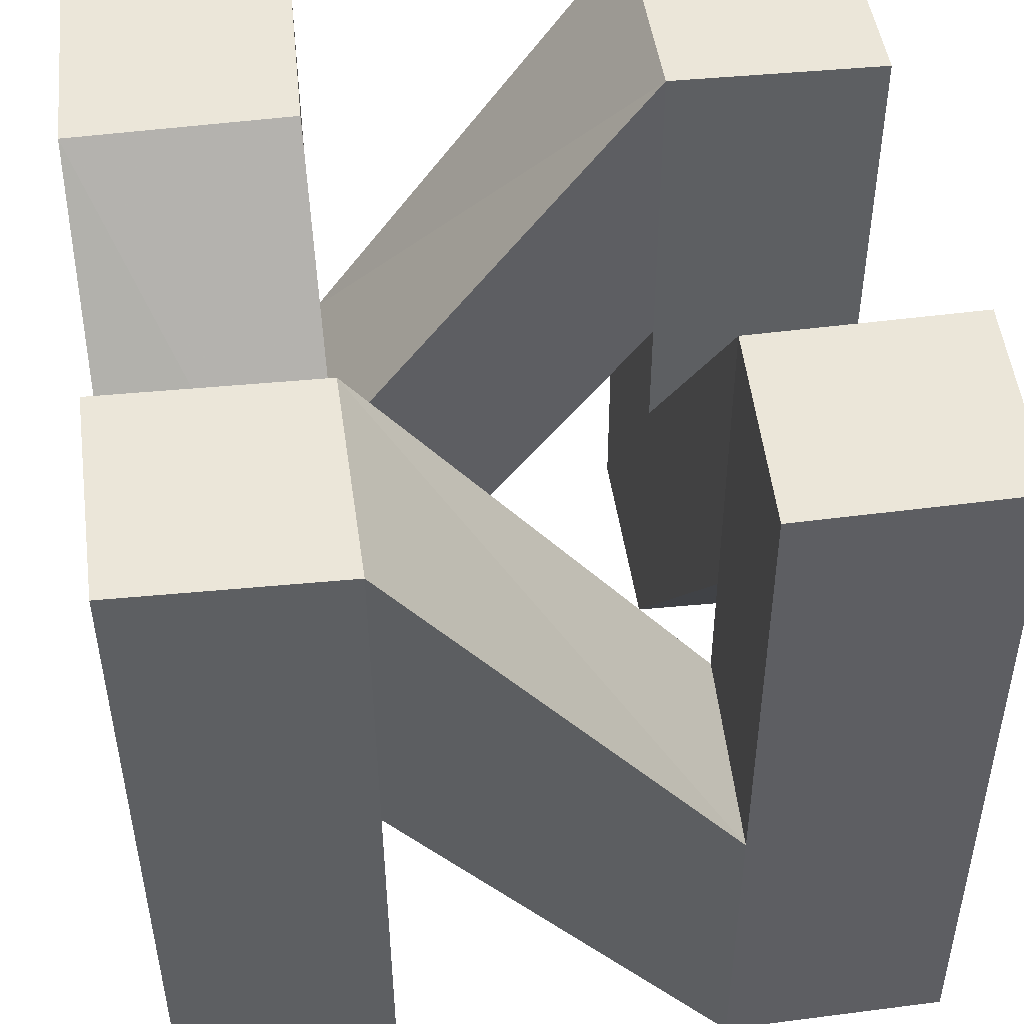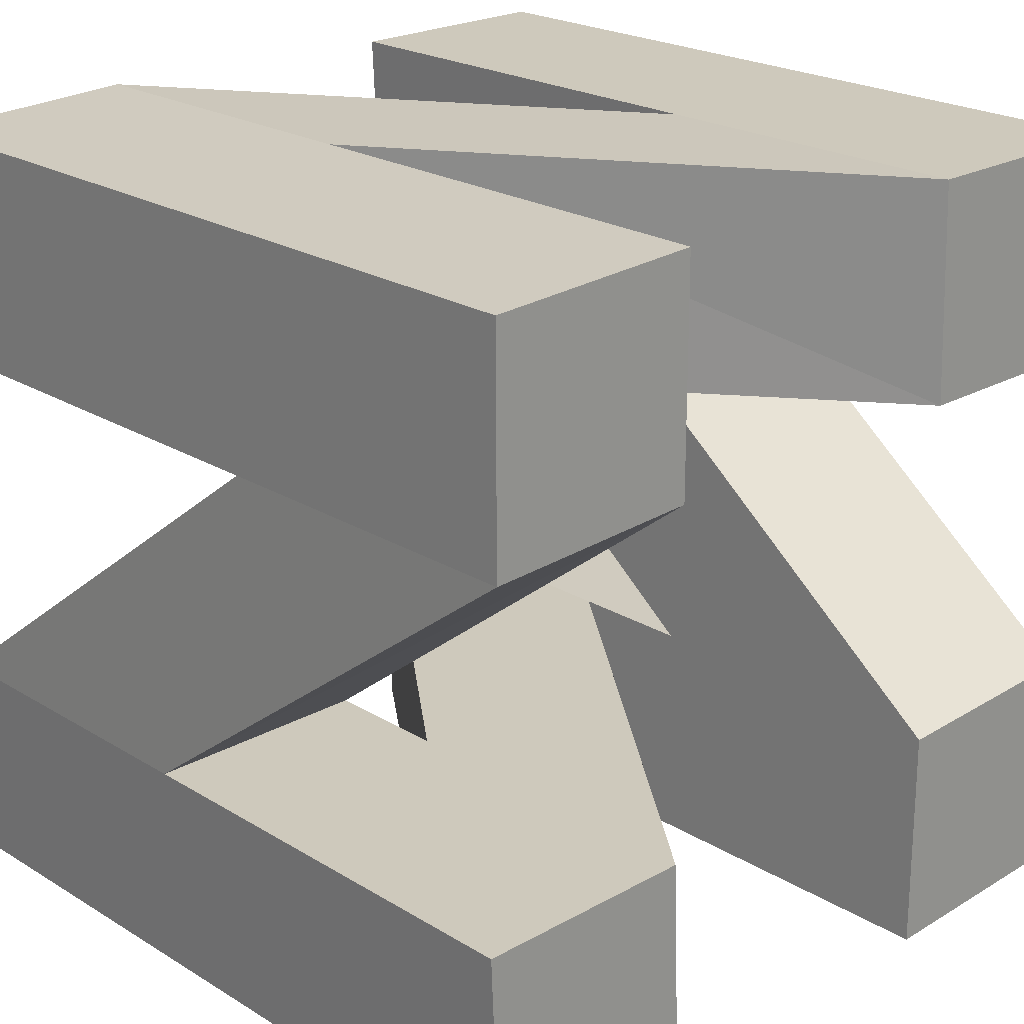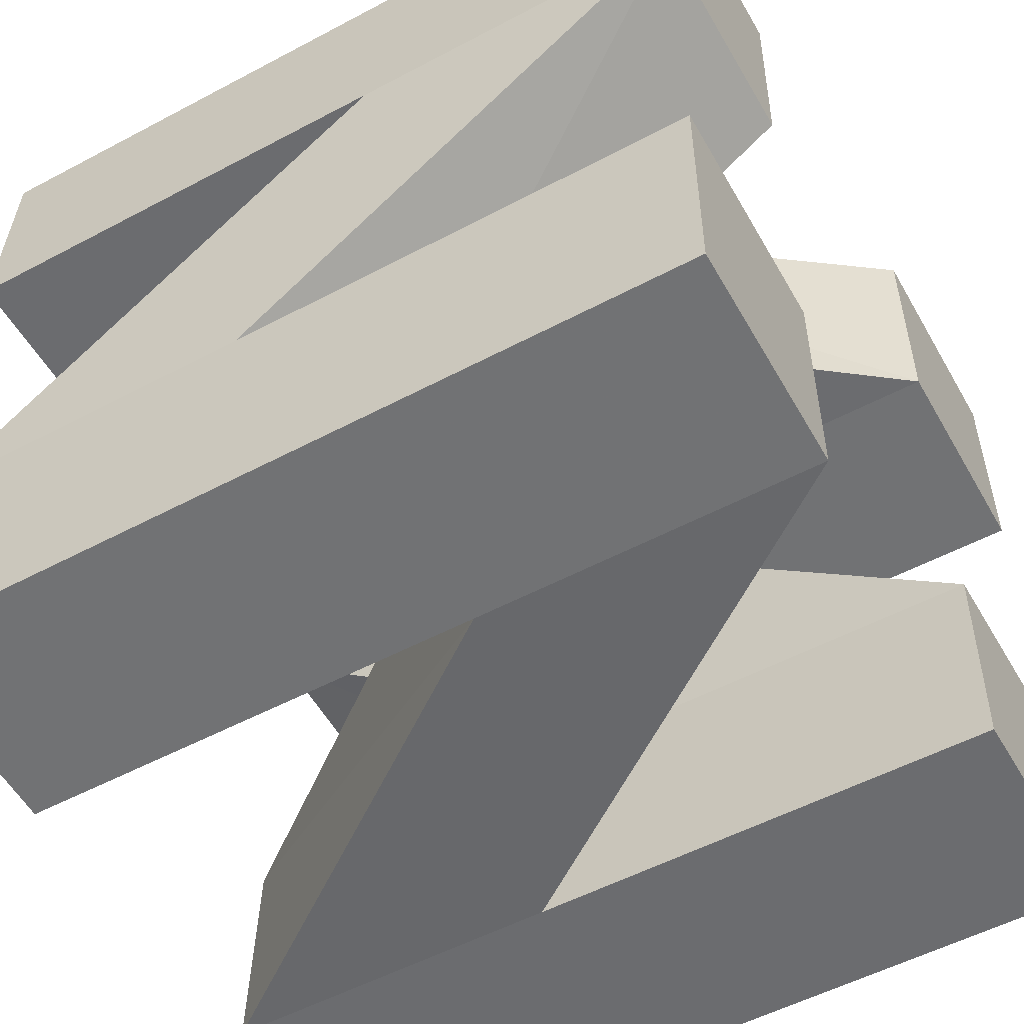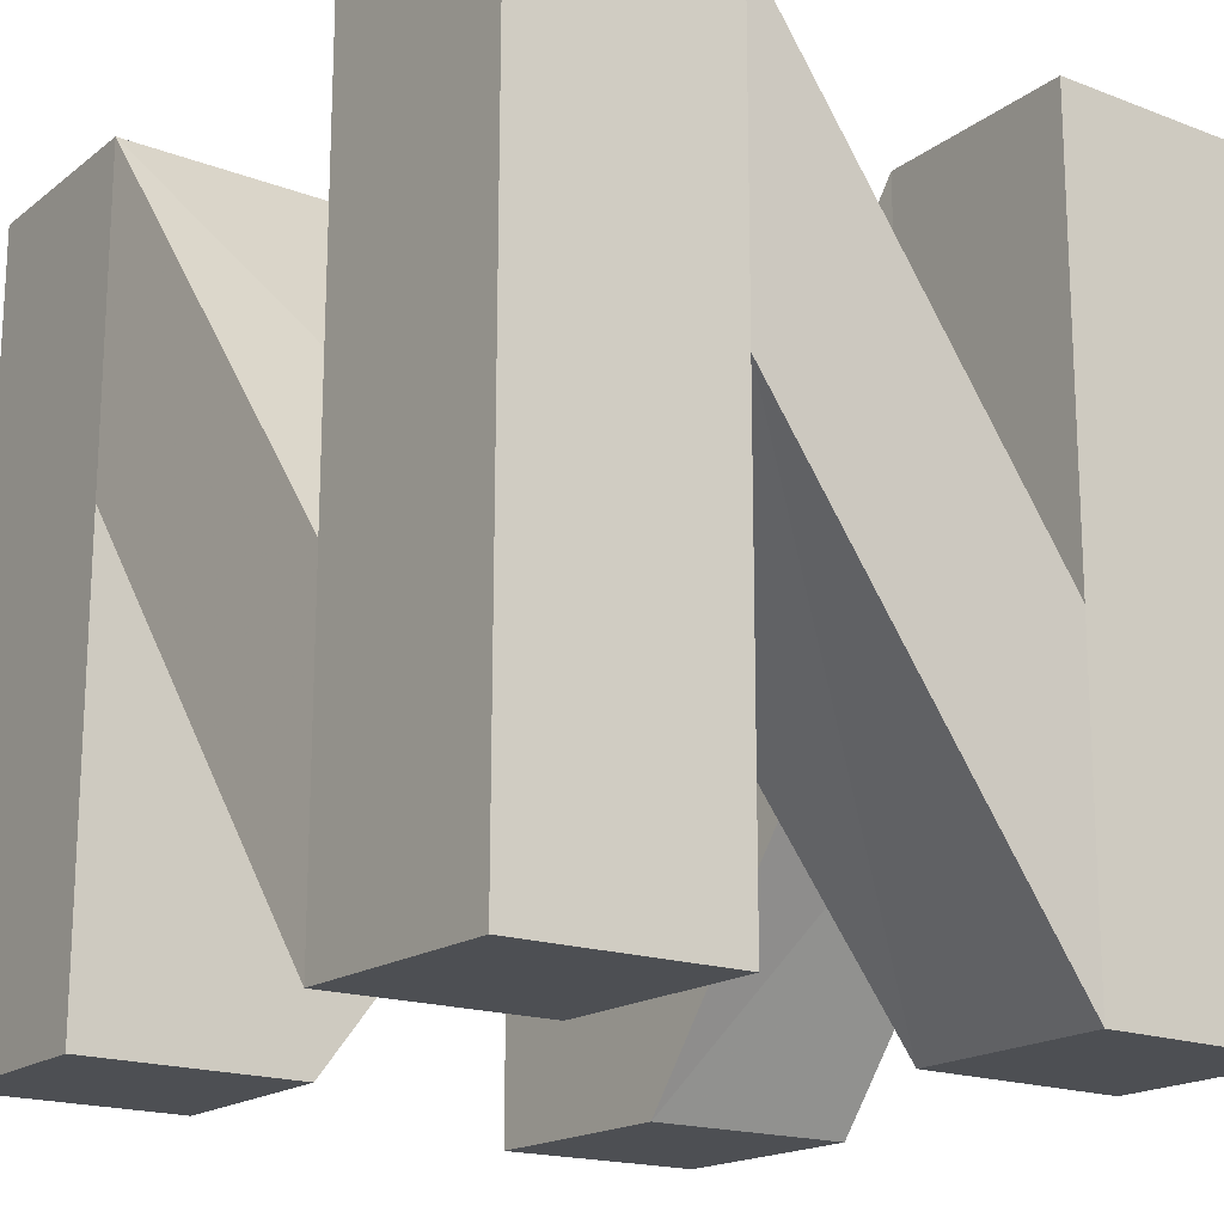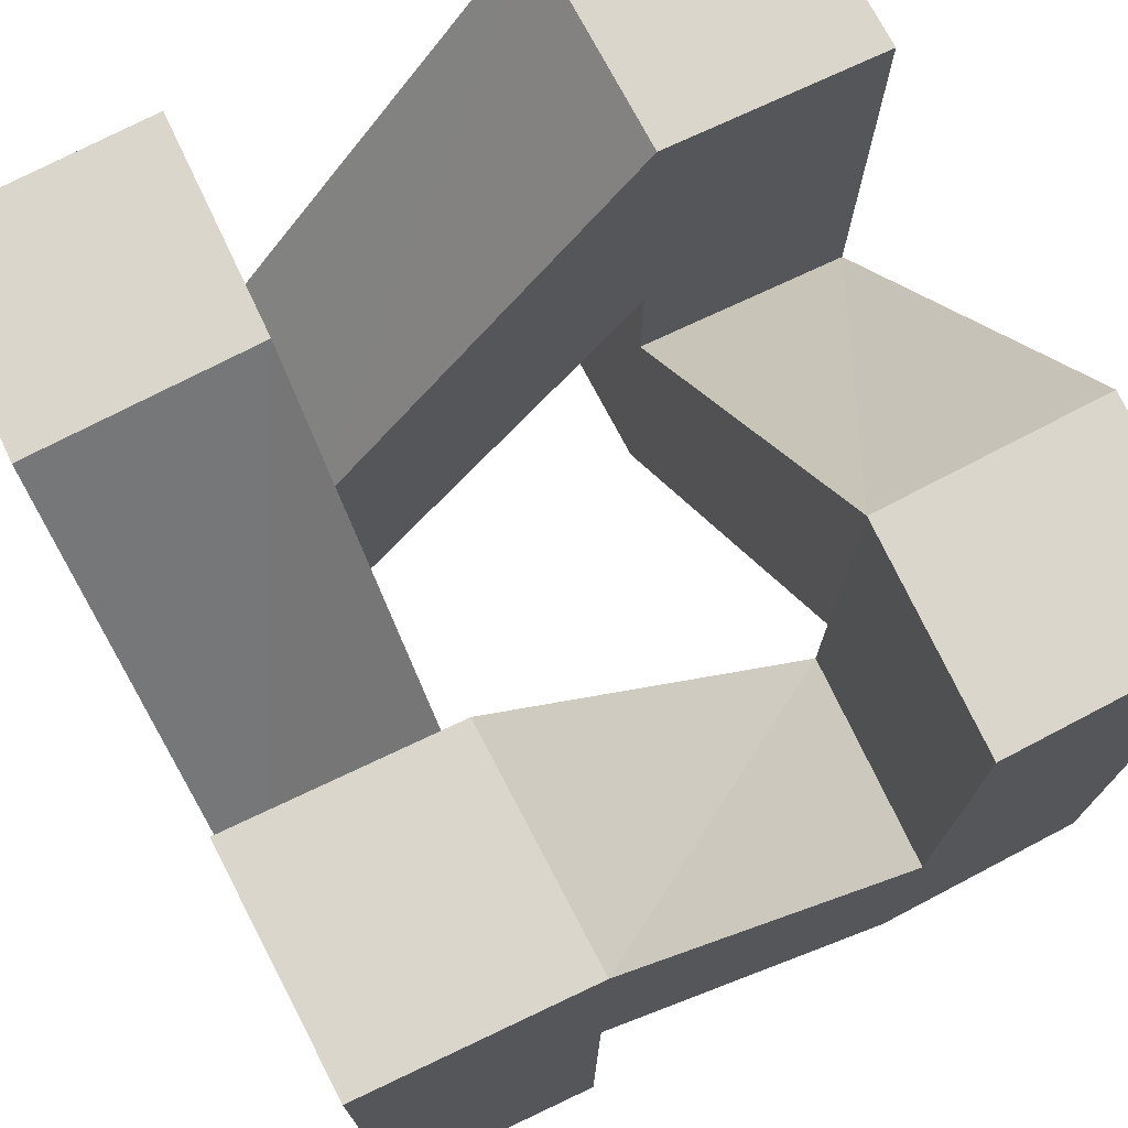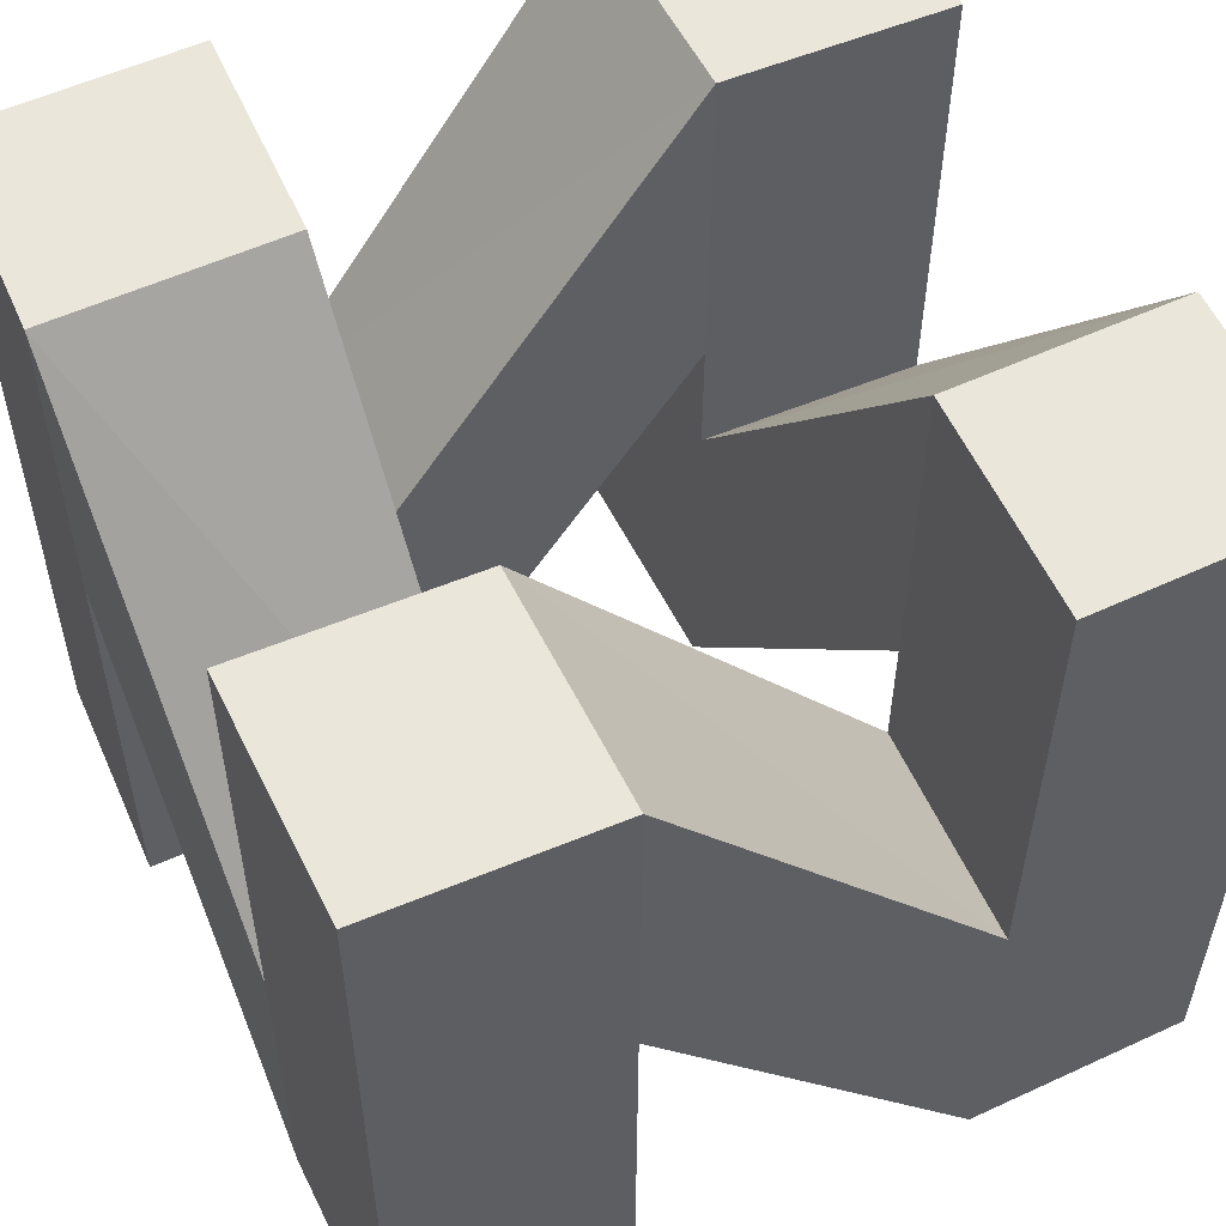
<metadata>
{"format":"obj","ext":"obj","renderer":"f3d","projection":"perspective","resolution":1024,"background":"white","views":[{"elev":48.1,"azim":-8.5,"up":"+Y"},{"elev":22.1,"azim":-43.4,"up":"+Z"},{"elev":-53.3,"azim":119.8,"up":"+Z"},{"elev":-17.5,"azim":142.8,"up":"+Y"},{"elev":73.9,"azim":-118.0,"up":"+Y"},{"elev":55.5,"azim":153.6,"up":"+Y"}]}
</metadata>
<code>
o ShapeIndexedFaceS.001
v -0.2738 1.29 -0.8915
v 1.063 3.055 -0.8768
v -0.2348 1.294 -1.731
v -0.2898 3.044 0.4589
v 1.023 1.288 1.301
v 1.062 1.291 0.4613
v -0.2954 3.041 1.333
v 1.069 3.058 -1.751
v 1.916 0.01627 -0.8484
v 1.934 1.77 0.4686
v 1.06 1.767 0.463
v 1.076 0.01283 -0.8874
v -0.2758 1.766 -0.8898
v -0.2769 0.002451 0.4483
v -1.15 1.762 -0.8954
v -1.117 -0.000984 0.4093
f 1 2 3
f 4 5 6
f 7 5 4
f 8 3 2
f 9 10 11
f 11 12 9
f 13 14 15
f 16 15 14
o ShapeIndexedFaceS.002
v 1.063 3.055 -0.8768
v 1.903 3.058 -0.8378
v 1.909 3.061 -1.712
v 1.941 0.01183 0.4625
v 1.902 0.00875 1.302
v 1.067 0.008135 0.4569
v -0.2812 3.049 -0.8854
v -0.2423 3.052 -1.725
v -1.155 3.045 -0.891
v 1.069 3.058 -1.751
v -1.116 3.048 -1.731
v -1.103 0.006535 -1.741
v -0.2683 0.007151 -0.8959
v -1.142 0.003456 -0.9015
v -0.2293 0.01023 -1.736
v 1.082 0.01589 -1.761
v 1.916 0.01627 -0.8484
v 1.076 0.01283 -0.8874
v 1.921 0.01932 -1.722
v -0.2898 3.044 0.4589
v -1.13 3.041 0.4199
v -0.2954 3.041 1.333
v -1.135 3.038 1.294
v -1.117 -0.000984 0.4093
v -0.2769 0.002451 0.4483
v -1.122 -0.004037 1.283
v -0.2824 -0.000603 1.322
v 1.028 0.005056 1.297
v 1.015 3.047 1.307
v 1.928 3.054 0.473
v 1.054 3.05 0.4674
v 1.889 3.051 1.313
f 17 18 19
f 20 21 22
f 23 24 25
f 17 19 26
f 25 24 27
f 28 29 30
f 31 29 28
f 32 33 34
f 35 33 32
f 36 37 38
f 38 37 39
f 40 41 42
f 42 41 43
f 22 21 44
f 45 46 47
f 48 46 45
o ShapeIndexedFaceS.003
v 1.062 1.291 0.4613
v -0.2843 1.761 0.4544
v -0.2898 3.044 0.4589
v 1.067 0.008135 0.4569
v 1.023 1.288 1.301
v -0.2899 1.758 1.328
v 1.028 0.005056 1.297
v -0.2954 3.041 1.333
v -1.135 3.038 1.294
v -0.2824 -0.000603 1.322
v 1.015 3.047 1.307
v 1.889 3.051 1.313
v -1.122 -0.004037 1.283
v 1.902 0.00875 1.302
v -0.2423 3.052 -1.725
v -0.2348 1.294 -1.731
v -1.116 3.048 -1.731
v 1.07 1.296 -0.8829
v 1.054 3.05 0.4674
v 1.928 3.054 0.473
v -0.2812 3.049 -0.8854
v -1.155 3.045 -0.891
v -0.2823 1.286 0.4528
v -1.13 3.041 0.4199
v 1.934 1.77 0.4686
v 1.941 0.01183 0.4625
v -0.2683 0.007151 -0.8959
v -0.2738 1.29 -0.8915
v -1.15 1.762 -0.8954
v -1.142 0.003456 -0.9015
v -0.2293 0.01023 -1.736
v 1.074 1.774 -1.755
v -0.2758 1.766 -0.8898
v 1.068 1.771 -0.8813
v 1.063 3.055 -0.8768
v 1.903 3.058 -0.8378
v 1.91 1.3 -0.8439
v -1.122 1.282 0.4138
v 1.06 1.767 0.463
v -1.103 0.006535 -1.741
v 1.069 3.058 -1.751
v 1.909 3.061 -1.712
v 1.082 0.01589 -1.761
v 1.921 0.01932 -1.722
f 49 50 51
f 50 49 52
f 53 54 55
f 56 54 53
f 54 57 58
f 56 57 54
f 59 53 60
f 58 57 61
f 60 53 62
f 63 64 65
f 62 53 55
f 66 67 68
f 69 70 71
f 51 50 72
f 73 74 52
f 52 49 73
f 54 50 52
f 55 54 52
f 75 76 77
f 77 78 75
f 79 80 75
f 77 76 81
f 82 83 76
f 82 76 75
f 83 82 84
f 82 75 80
f 82 66 85
f 85 84 82
f 86 72 50
f 70 86 71
f 85 66 68
f 86 50 71
f 73 49 87
f 88 64 79
f 65 64 88
f 64 80 79
f 89 80 64
f 80 90 91
f 89 90 80
f 91 90 92
o ShapeIndexedFaceS.004
v 1.916 0.01627 -0.8484
v 1.921 0.01932 -1.722
v 1.91 1.3 -0.8439
v 1.909 3.061 -1.712
v 1.903 3.058 -0.8378
v -0.2758 1.766 -0.8898
v -0.2738 1.29 -0.8915
v -0.2348 1.294 -1.731
v -0.2812 3.049 -0.8854
v -0.2423 3.052 -1.725
v 1.06 1.767 0.463
v 1.062 1.291 0.4613
v 1.023 1.288 1.301
v 1.054 3.05 0.4674
v 1.015 3.047 1.307
v 1.07 1.296 -0.8829
v 1.076 0.01283 -0.8874
v 1.934 1.77 0.4686
v -0.2824 -0.000603 1.322
v -0.2769 0.002451 0.4483
v -0.2823 1.286 0.4528
v 1.928 3.054 0.473
v 1.889 3.051 1.313
v 1.074 1.774 -1.755
v 1.941 0.01183 0.4625
v 1.068 1.771 -0.8813
v -1.15 1.762 -0.8954
v -1.116 3.048 -1.731
v -1.142 0.003456 -0.9015
v -1.103 0.006535 -1.741
v -1.122 1.282 0.4138
v -1.117 -0.000984 0.4093
v -1.155 3.045 -0.891
v -0.2899 1.758 1.328
v 1.082 0.01589 -1.761
v -0.2843 1.761 0.4544
v -1.135 3.038 1.294
v -1.122 -0.004037 1.283
v -1.13 3.041 0.4199
v 1.902 0.00875 1.302
f 93 94 95
f 96 95 94
f 97 95 96
f 98 99 100
f 101 98 102
f 100 102 98
f 103 104 105
f 106 103 107
f 105 107 103
f 103 108 109
f 110 93 95
f 111 112 113
f 114 115 110
f 109 108 116
f 103 106 108
f 110 115 117
f 118 116 108
f 119 120 121
f 121 120 122
f 123 119 124
f 125 120 119
f 114 110 95
f 113 126 111
f 116 127 109
f 125 119 123
f 128 126 113
f 129 123 130
f 130 123 124
f 98 113 112
f 131 123 129
f 98 101 113
f 117 115 132

</code>
